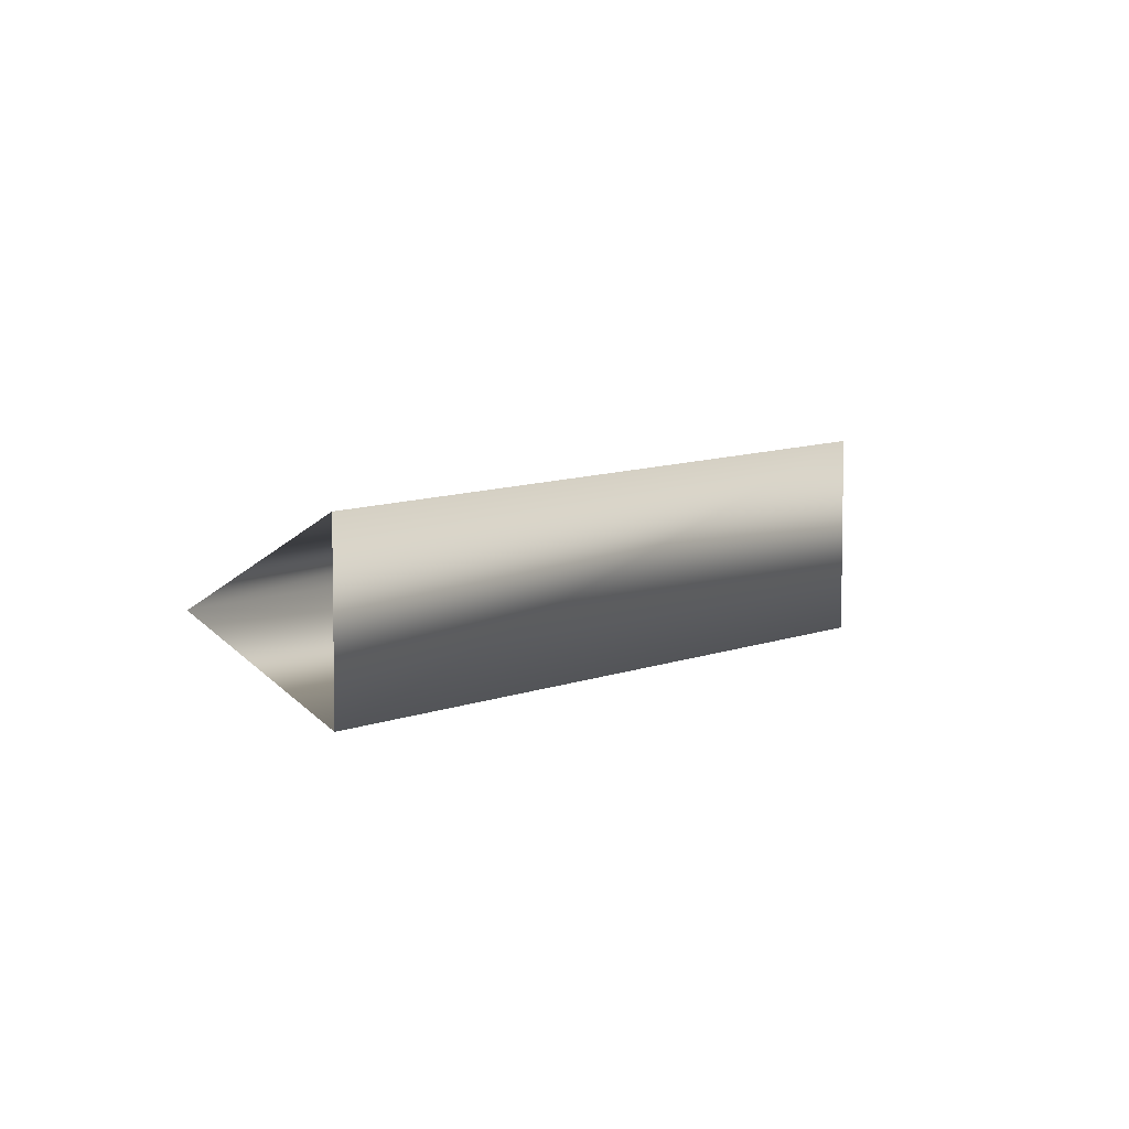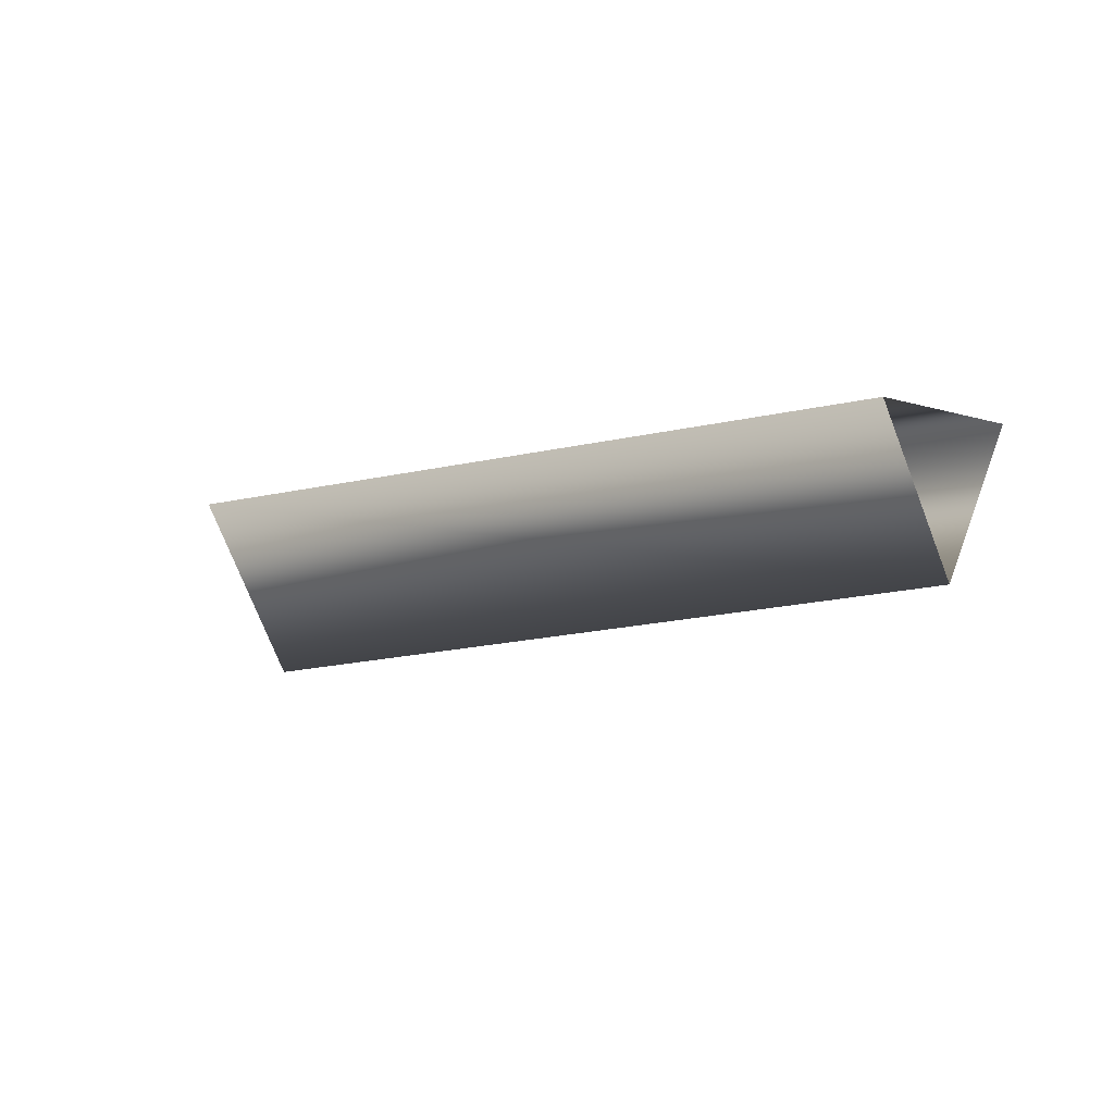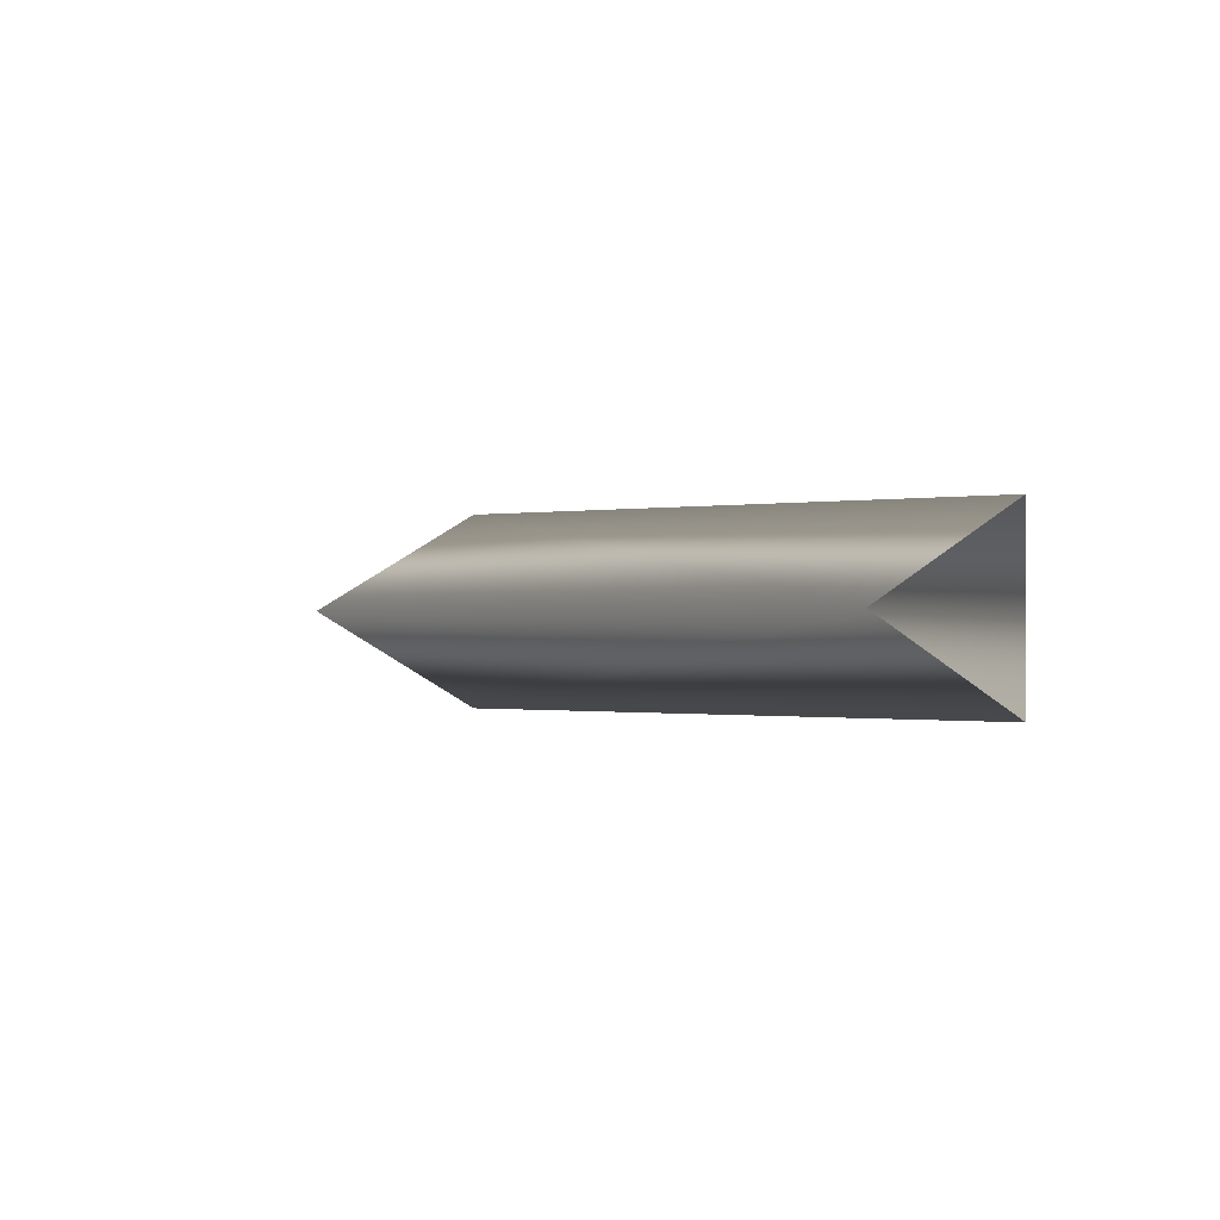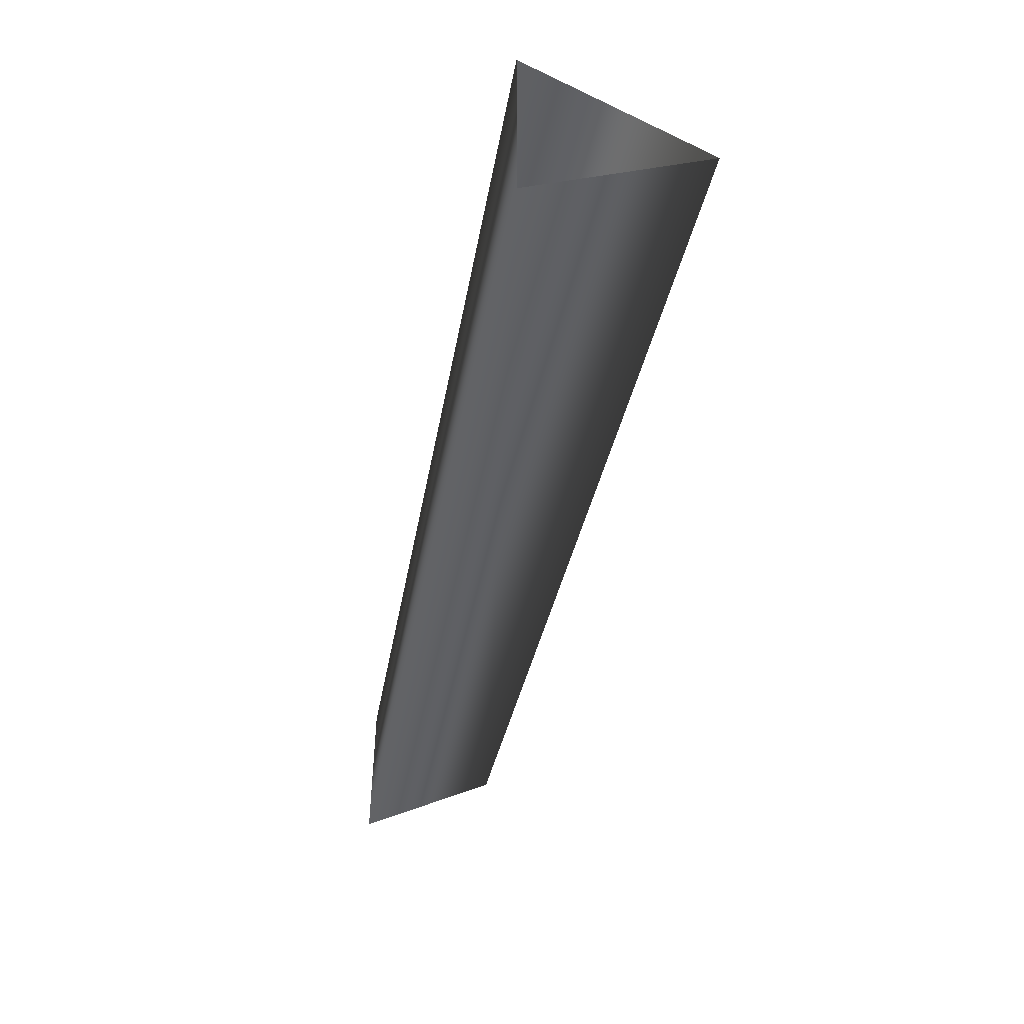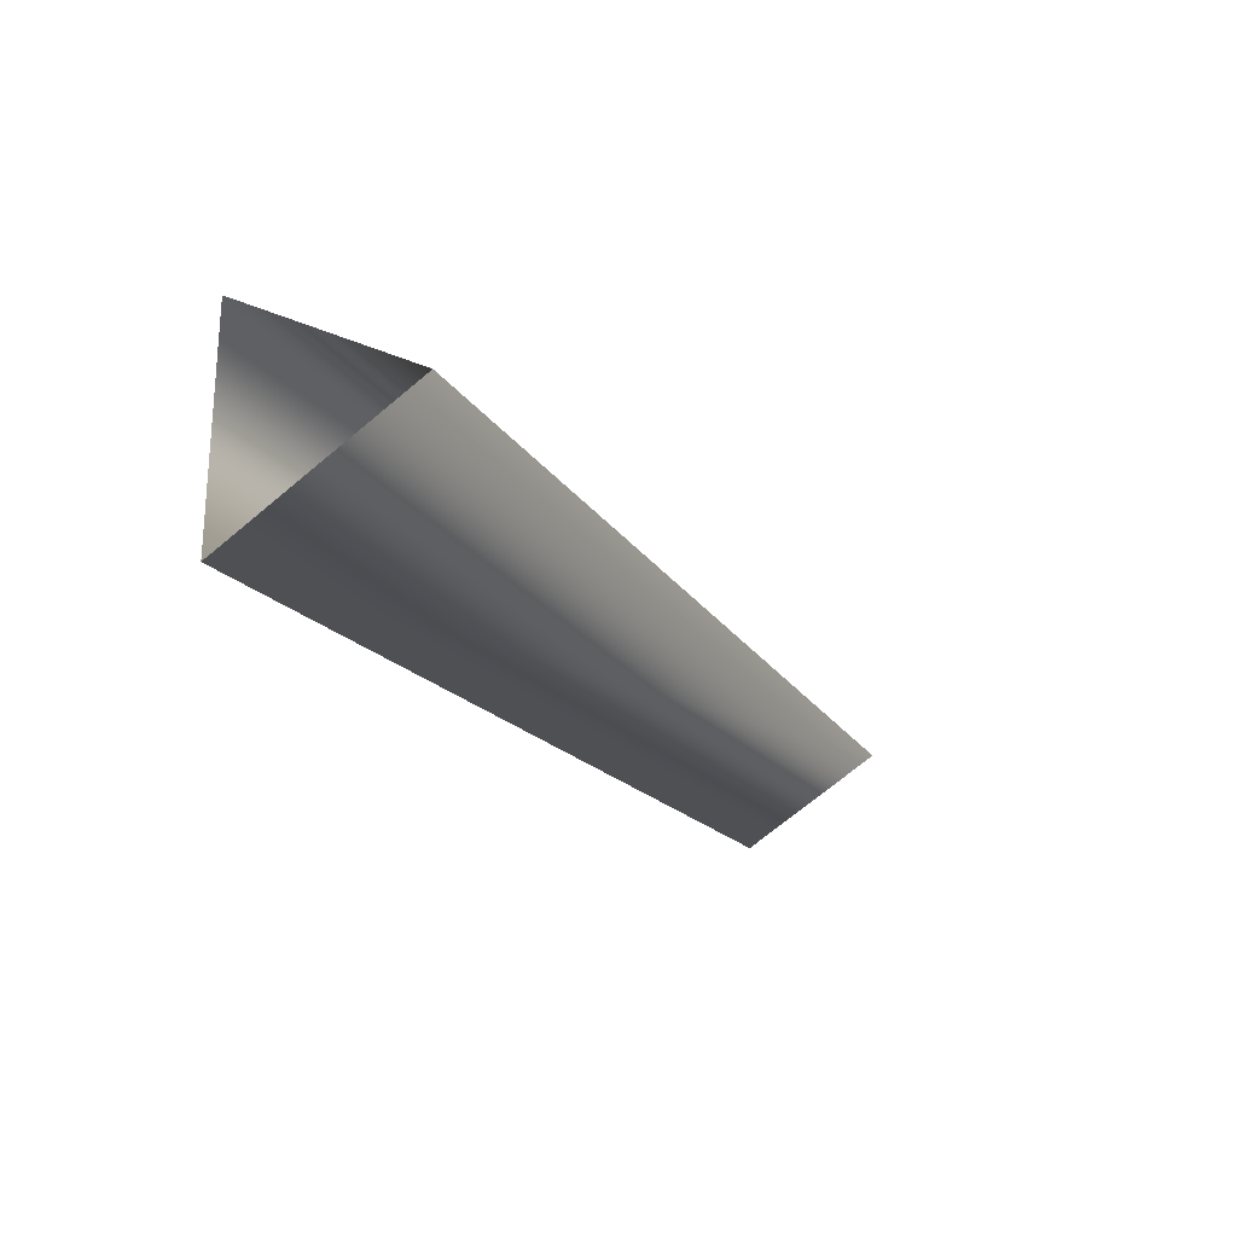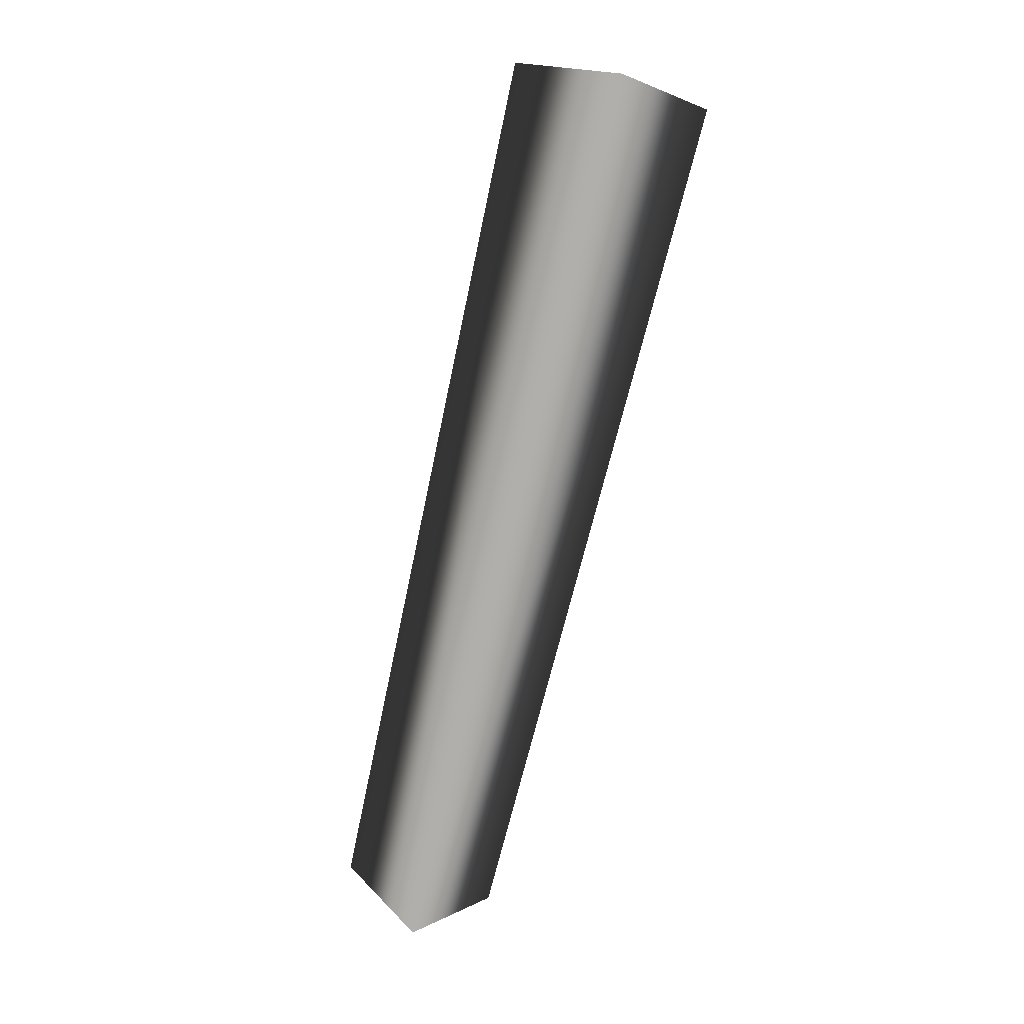
<metadata>
{"format":"obj","ext":"obj","renderer":"f3d","projection":"perspective","resolution":1024,"background":"white","views":[{"elev":5.6,"azim":120.9,"up":"+Z"},{"elev":-7.0,"azim":47.0,"up":"+Y"},{"elev":-0.2,"azim":60.1,"up":"+Z"},{"elev":-46.6,"azim":-101.8,"up":"+Z"},{"elev":-21.9,"azim":-63.2,"up":"+Z"},{"elev":-80.0,"azim":-103.4,"up":"+Y"}]}
</metadata>
<code>
g ShaftK_Long_LF_LOD2
v -0.05 0.01998 -0.0346
v 0.25 0.01534 -0.02656
v -0.05 0.01998 0.0346
v 0.25 0.01534 0.02656
v 0.25 -0.03067 1.341e-07
v -0.05 -0.03995 1.341e-07
v 0.25 -0.03067 1.341e-07
v -0.05 -0.03995 1.341e-07
g ShaftK_Long_LF_LOD2_0
f 3 2 1
f 3 4 2
f 3 5 4
f 3 6 5
f 1 2 7
f 1 7 8

</code>
